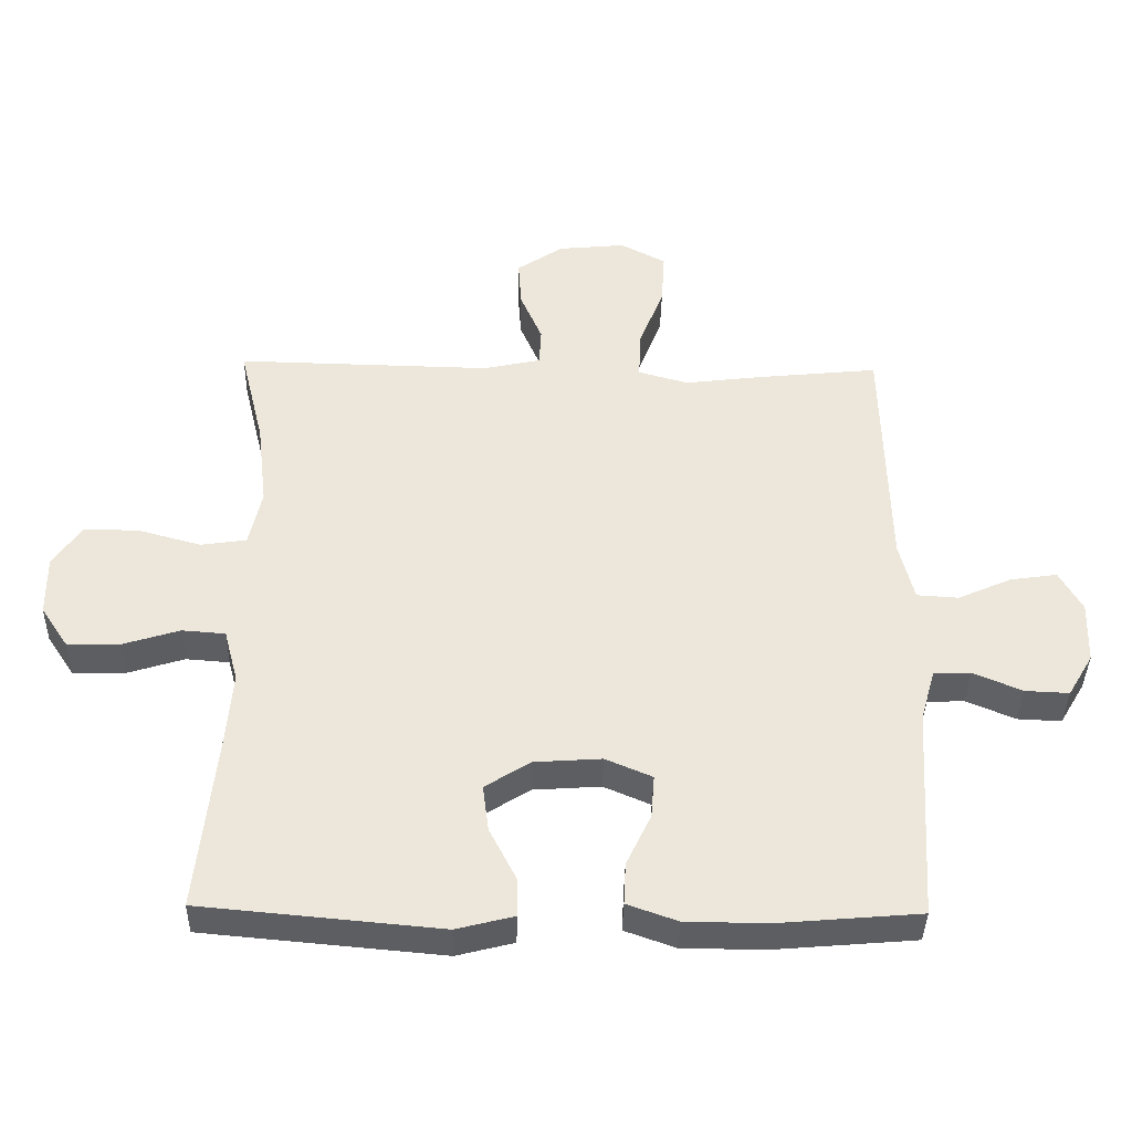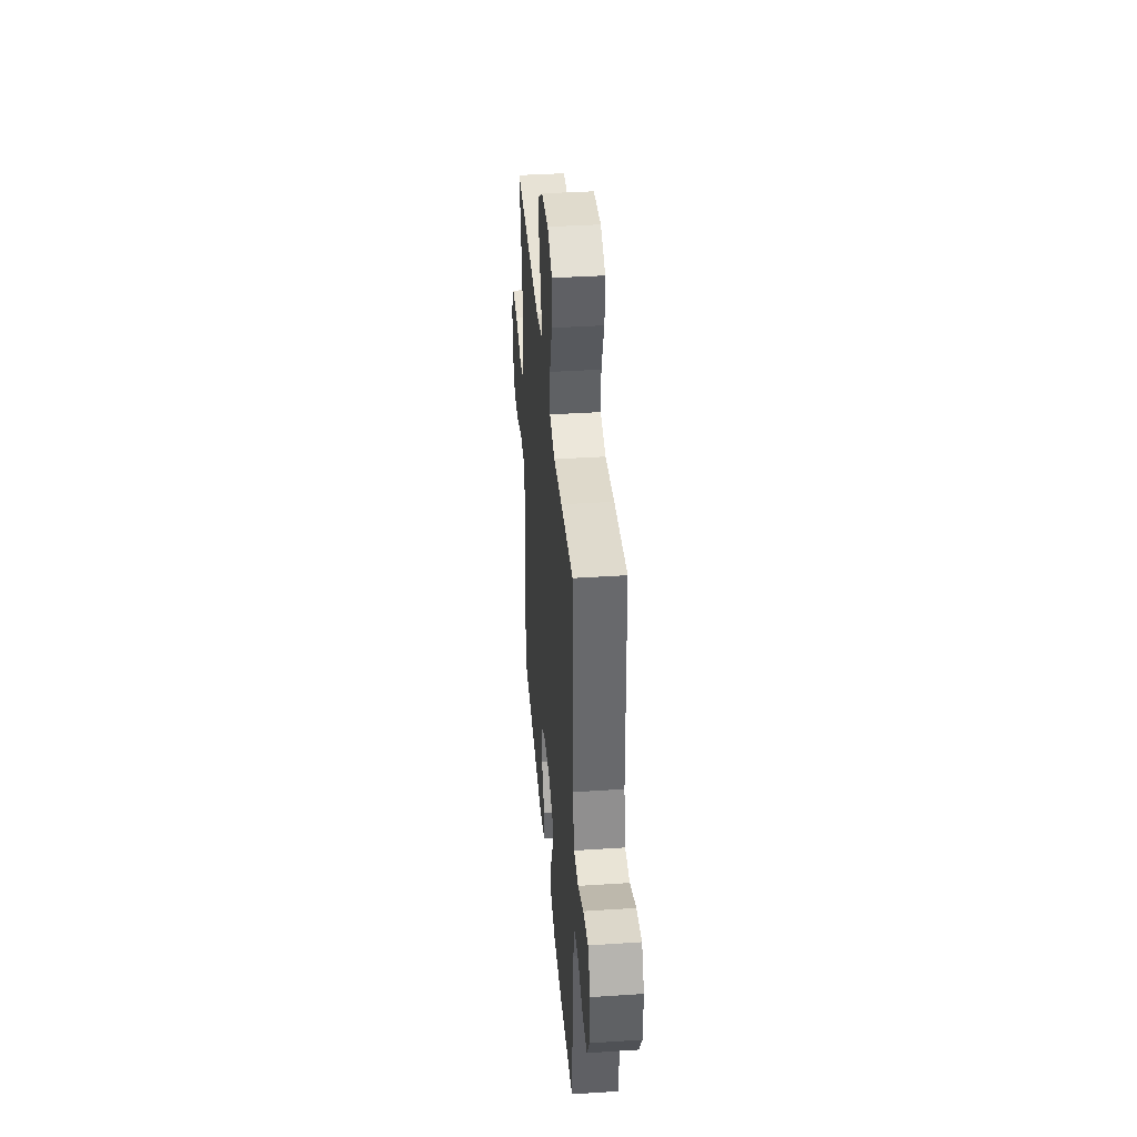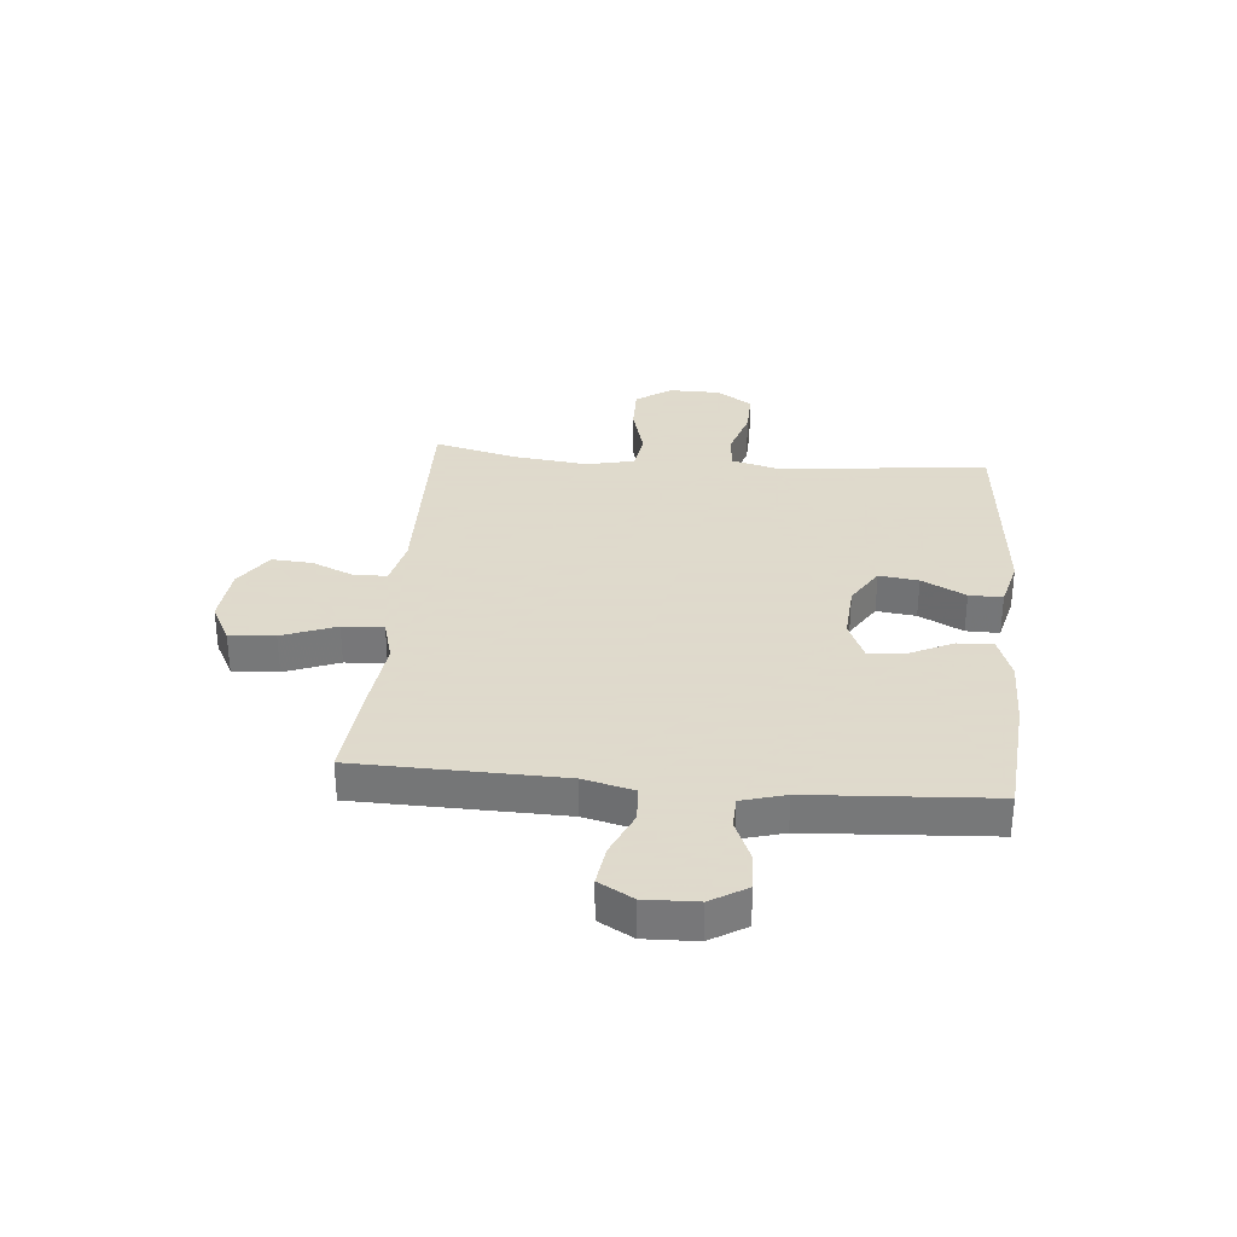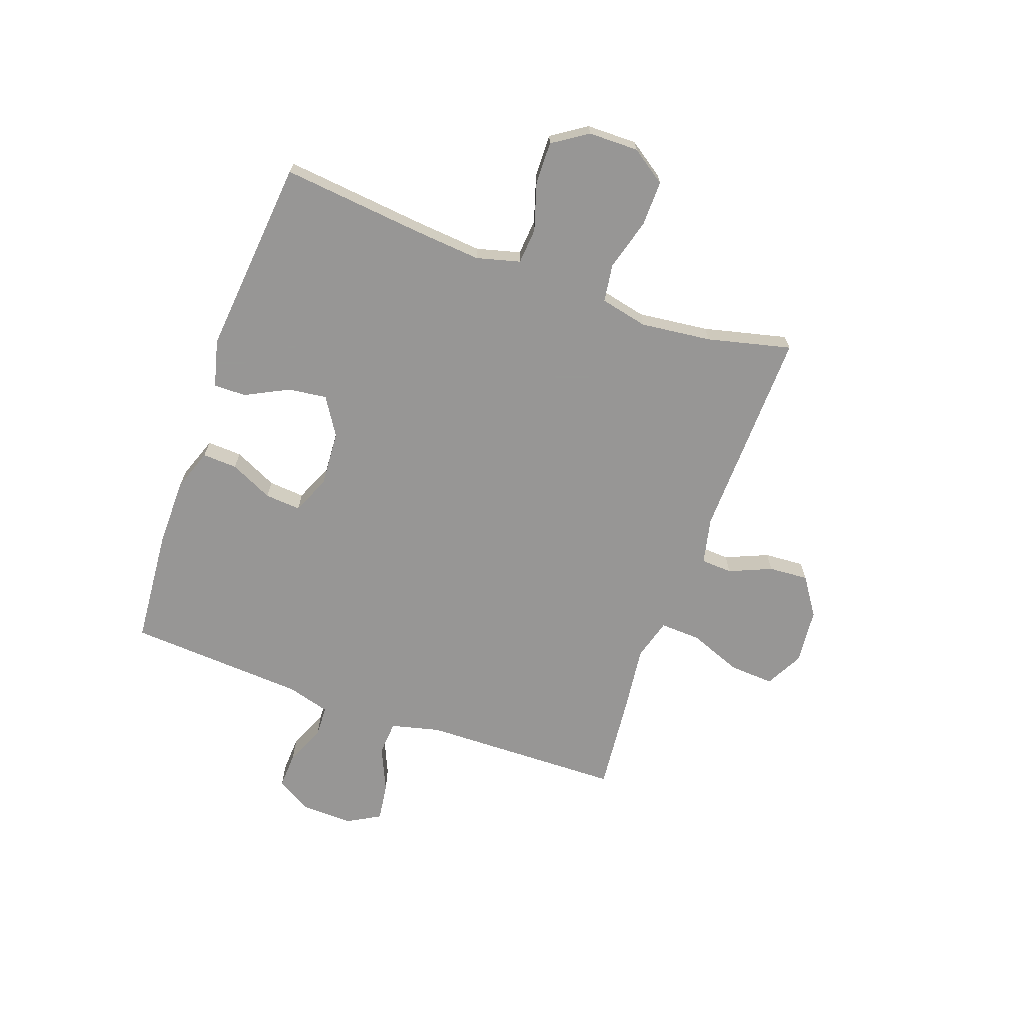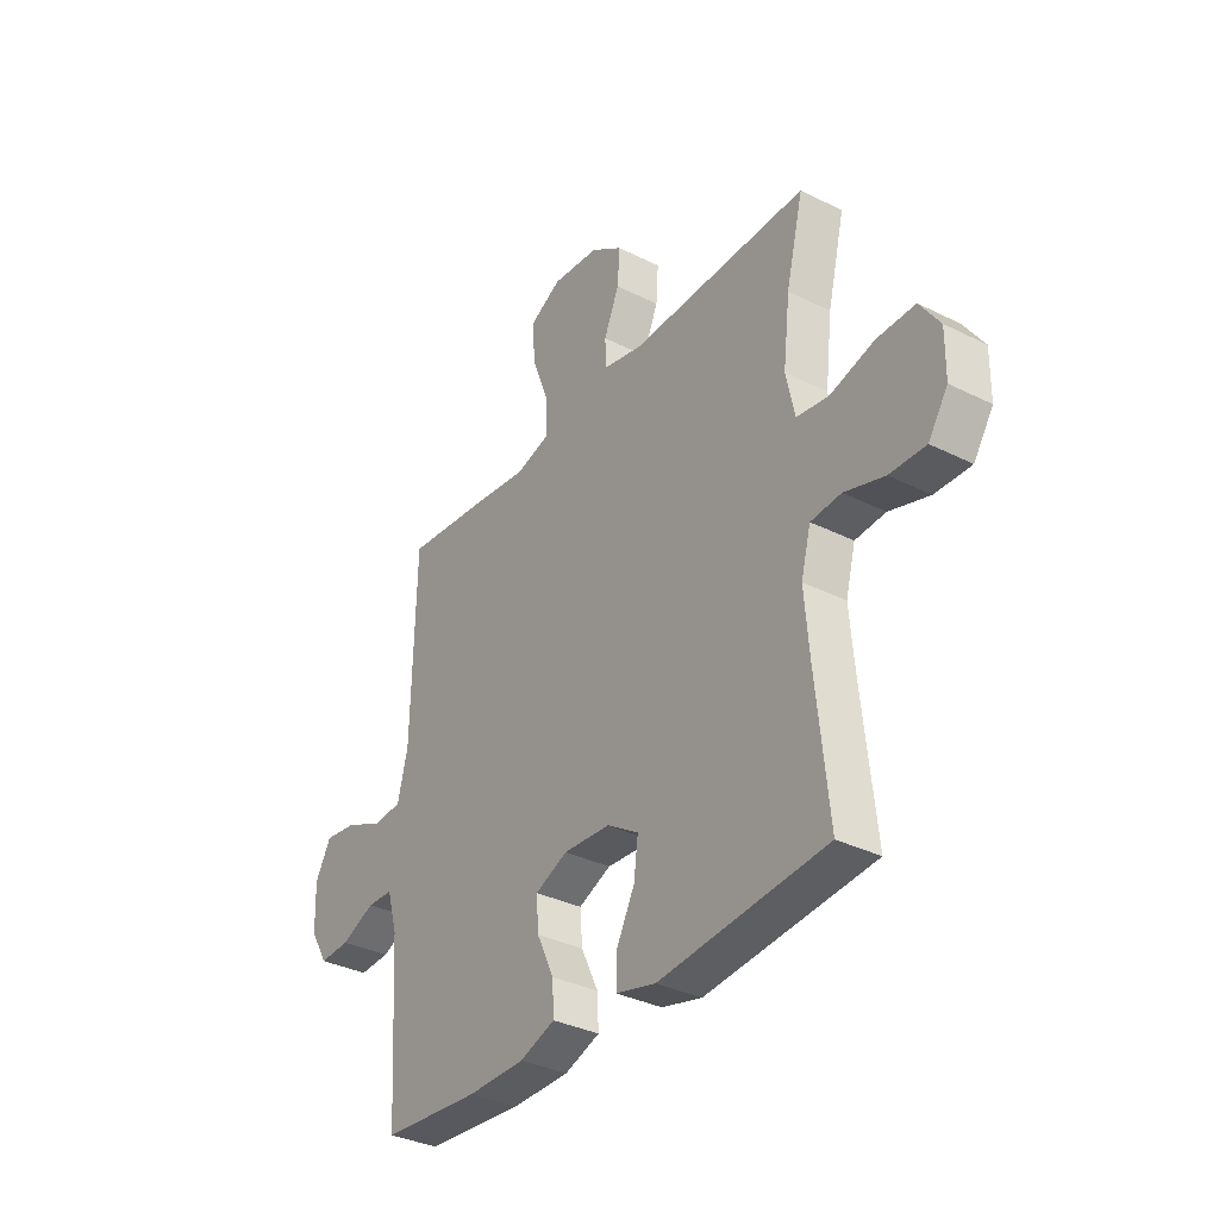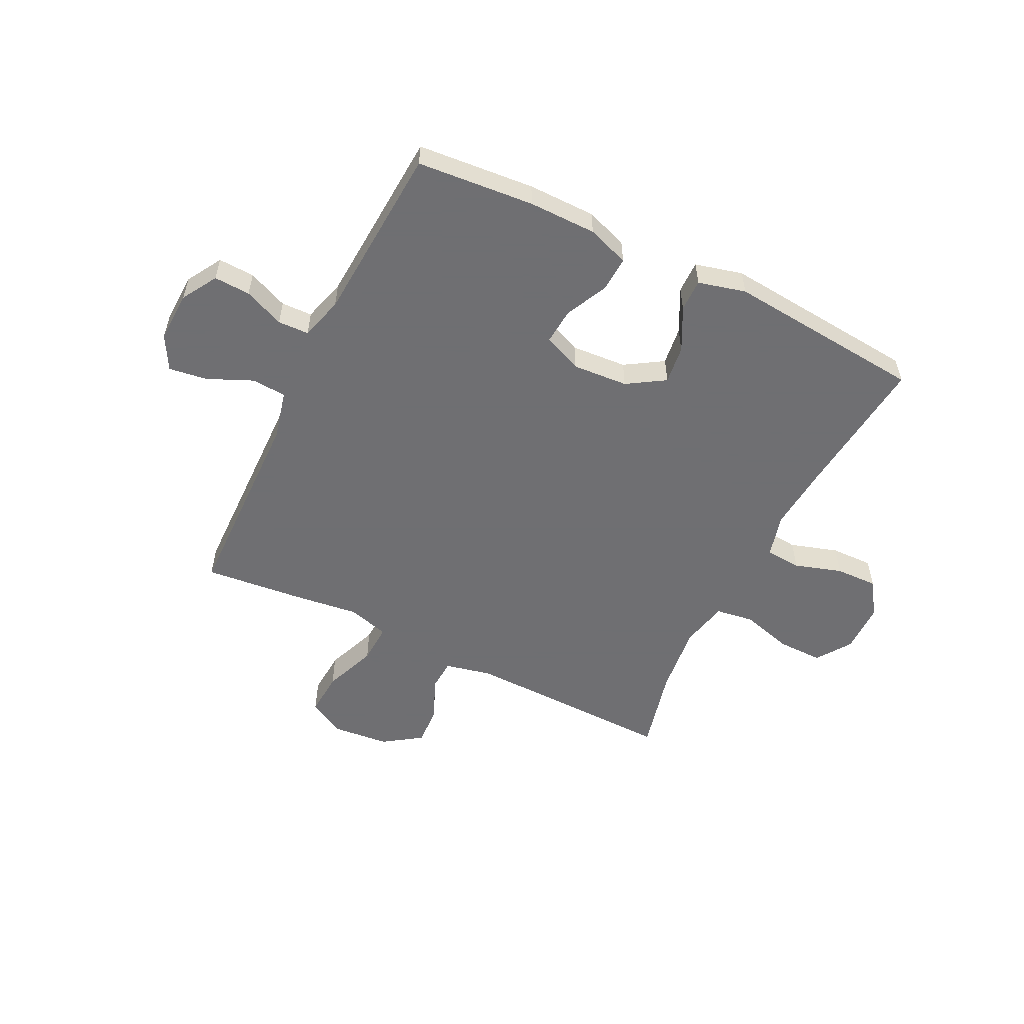
<metadata>
{"format":"obj","ext":"obj","renderer":"f3d","projection":"perspective","resolution":1024,"background":"white","views":[{"elev":-38.7,"azim":-1.2,"up":"+Z"},{"elev":38.9,"azim":85.3,"up":"+Z"},{"elev":32.4,"azim":95.1,"up":"+Y"},{"elev":-68.0,"azim":-109.8,"up":"+Y"},{"elev":-34.3,"azim":-124.0,"up":"+Z"},{"elev":-54.7,"azim":153.7,"up":"+Y"}]}
</metadata>
<code>
v -0.5 0.07 -0.5
v -0.473 0.07 -0.24
v -0.463 0.07 -0.121
v -0.484 0.07 -0.042
v -0.549 0.07 -0.037
v -0.635 0.07 -0.064
v -0.712 0.07 -0.066
v -0.754 0.07 -0.003
v -0.755 0.07 0.088
v -0.712 0.07 0.151
v -0.63 0.07 0.15
v -0.536 0.07 0.124
v -0.467 0.07 0.134
v -0.448 0.07 0.22
v -0.463 0.07 0.348
v -0.5 0.07 0.5
v -0.117 0.07 0.492
v -0.032 0.07 0.511
v -0.029 0.07 0.568
v -0.062 0.07 0.645
v -0.067 0.07 0.717
v 0.002 0.07 0.764
v 0.104 0.07 0.774
v 0.172 0.07 0.738
v 0.167 0.07 0.657
v 0.13 0.07 0.561
v 0.127 0.07 0.488
v 0.202 0.07 0.467
v 0.323 0.07 0.482
v 0.5 0.07 0.5
v 0.508 0.07 0.135
v 0.53 0.07 0.046
v 0.593 0.07 0.042
v 0.674 0.07 0.078
v 0.744 0.07 0.088
v 0.778 0.07 0.027
v 0.775 0.07 -0.066
v 0.737 0.07 -0.13
v 0.671 0.07 -0.127
v 0.598 0.07 -0.096
v 0.542 0.07 -0.098
v 0.52 0.07 -0.176
v 0.5 0.07 -0.5
v 0.288 0.07 -0.518
v 0.165 0.07 -0.517
v 0.089 0.07 -0.49
v 0.092 0.07 -0.427
v 0.129 0.07 -0.349
v 0.134 0.07 -0.284
v 0.064 0.07 -0.254
v -0.037 0.07 -0.261
v -0.105 0.07 -0.304
v -0.096 0.07 -0.374
v -0.056 0.07 -0.452
v -0.055 0.07 -0.511
v -0.141 0.07 -0.533
v -0.5 0 -0.5
v -0.473 0 -0.24
v -0.463 0 -0.121
v -0.484 0 -0.042
v -0.549 0 -0.037
v -0.635 0 -0.064
v -0.712 0 -0.066
v -0.754 0 -0.003
v -0.755 0 0.088
v -0.712 0 0.151
v -0.63 0 0.15
v -0.536 0 0.124
v -0.467 0 0.134
v -0.448 0 0.22
v -0.463 0 0.348
v -0.5 0 0.5
v -0.117 0 0.492
v -0.032 0 0.511
v -0.029 0 0.568
v -0.062 0 0.645
v -0.067 0 0.717
v 0.002 0 0.764
v 0.104 0 0.774
v 0.172 0 0.738
v 0.167 0 0.657
v 0.13 0 0.561
v 0.127 0 0.488
v 0.202 0 0.467
v 0.323 0 0.482
v 0.5 0 0.5
v 0.508 0 0.135
v 0.53 0 0.046
v 0.593 0 0.042
v 0.674 0 0.078
v 0.744 0 0.088
v 0.778 0 0.027
v 0.775 0 -0.066
v 0.737 0 -0.13
v 0.671 0 -0.127
v 0.598 0 -0.096
v 0.542 0 -0.098
v 0.52 0 -0.176
v 0.5 0 -0.5
v 0.288 0 -0.518
v 0.165 0 -0.517
v 0.089 0 -0.49
v 0.092 0 -0.427
v 0.129 0 -0.349
v 0.134 0 -0.284
v 0.064 0 -0.254
v -0.037 0 -0.261
v -0.105 0 -0.304
v -0.096 0 -0.374
v -0.056 0 -0.452
v -0.055 0 -0.511
v -0.141 0 -0.533
f 56 1 2
f 55 56 2
f 54 55 2
f 53 54 2
f 52 53 2 3
f 51 52 3 4
f 50 51 4
f 46 47 48
f 45 46 48
f 44 45 48
f 43 44 48
f 42 43 48
f 41 42 48 49
f 38 39 40
f 37 38 40
f 36 37 40
f 35 36 40
f 34 35 40
f 33 34 40
f 32 33 40 41
f 41 49 50
f 32 41 50
f 31 32 50
f 31 50 4
f 30 31 4
f 29 30 4
f 28 29 4
f 24 25 26
f 23 24 26
f 22 23 26
f 21 22 26
f 20 21 26
f 19 20 26
f 18 19 26 27
f 15 16 17
f 18 27 28
f 17 18 28
f 15 17 28
f 14 15 28
f 10 11 12
f 9 10 12
f 8 9 12
f 7 8 12
f 6 7 12
f 5 6 12
f 5 12 13
f 4 5 13
f 4 13 14 28
f 58 57 112
f 58 112 111
f 58 111 110
f 58 110 109
f 59 58 109 108
f 60 59 108 107
f 60 107 106
f 104 103 102
f 104 102 101
f 104 101 100
f 104 100 99
f 104 99 98
f 105 104 98 97
f 96 95 94
f 96 94 93
f 96 93 92
f 96 92 91
f 96 91 90
f 96 90 89
f 97 96 89 88
f 106 105 97
f 106 97 88
f 106 88 87
f 60 106 87
f 60 87 86
f 60 86 85
f 60 85 84
f 82 81 80
f 82 80 79
f 82 79 78
f 82 78 77
f 82 77 76
f 82 76 75
f 83 82 75 74
f 73 72 71
f 84 83 74
f 84 74 73
f 84 73 71
f 84 71 70
f 68 67 66
f 68 66 65
f 68 65 64
f 68 64 63
f 68 63 62
f 68 62 61
f 69 68 61
f 69 61 60
f 84 70 69 60
f 1 57 58 2
f 2 58 59 3
f 3 59 60 4
f 4 60 61 5
f 5 61 62 6
f 6 62 63 7
f 7 63 64 8
f 8 64 65 9
f 9 65 66 10
f 10 66 67 11
f 11 67 68 12
f 12 68 69 13
f 13 69 70 14
f 14 70 71 15
f 15 71 72 16
f 16 72 73 17
f 17 73 74 18
f 18 74 75 19
f 19 75 76 20
f 20 76 77 21
f 21 77 78 22
f 22 78 79 23
f 23 79 80 24
f 24 80 81 25
f 25 81 82 26
f 26 82 83 27
f 27 83 84 28
f 28 84 85 29
f 29 85 86 30
f 30 86 87 31
f 31 87 88 32
f 32 88 89 33
f 33 89 90 34
f 34 90 91 35
f 35 91 92 36
f 36 92 93 37
f 37 93 94 38
f 38 94 95 39
f 39 95 96 40
f 40 96 97 41
f 41 97 98 42
f 42 98 99 43
f 43 99 100 44
f 44 100 101 45
f 45 101 102 46
f 46 102 103 47
f 47 103 104 48
f 48 104 105 49
f 49 105 106 50
f 50 106 107 51
f 51 107 108 52
f 52 108 109 53
f 53 109 110 54
f 54 110 111 55
f 55 111 112 56
f 56 112 57 1

</code>
